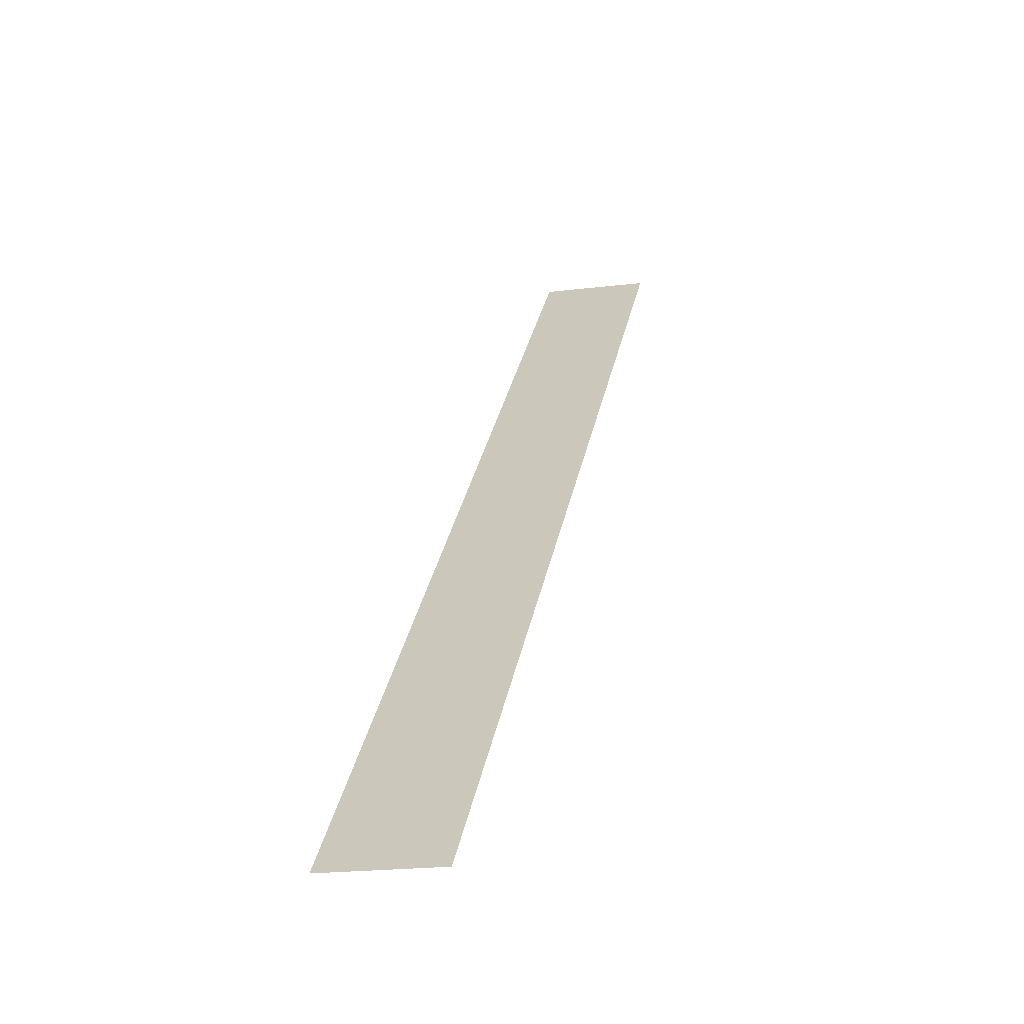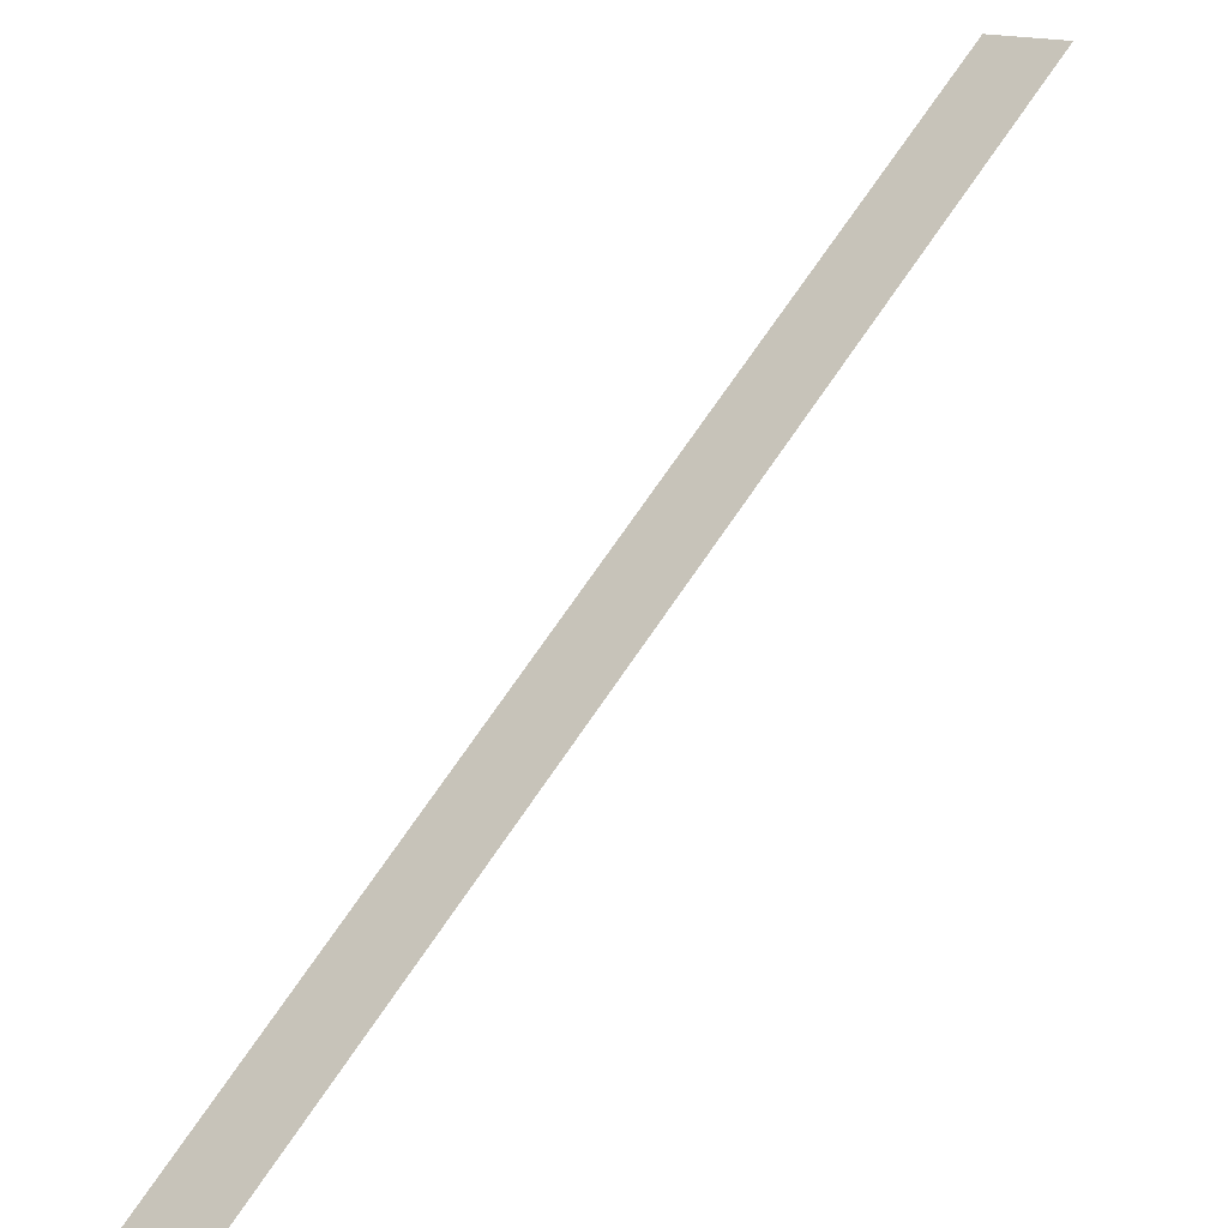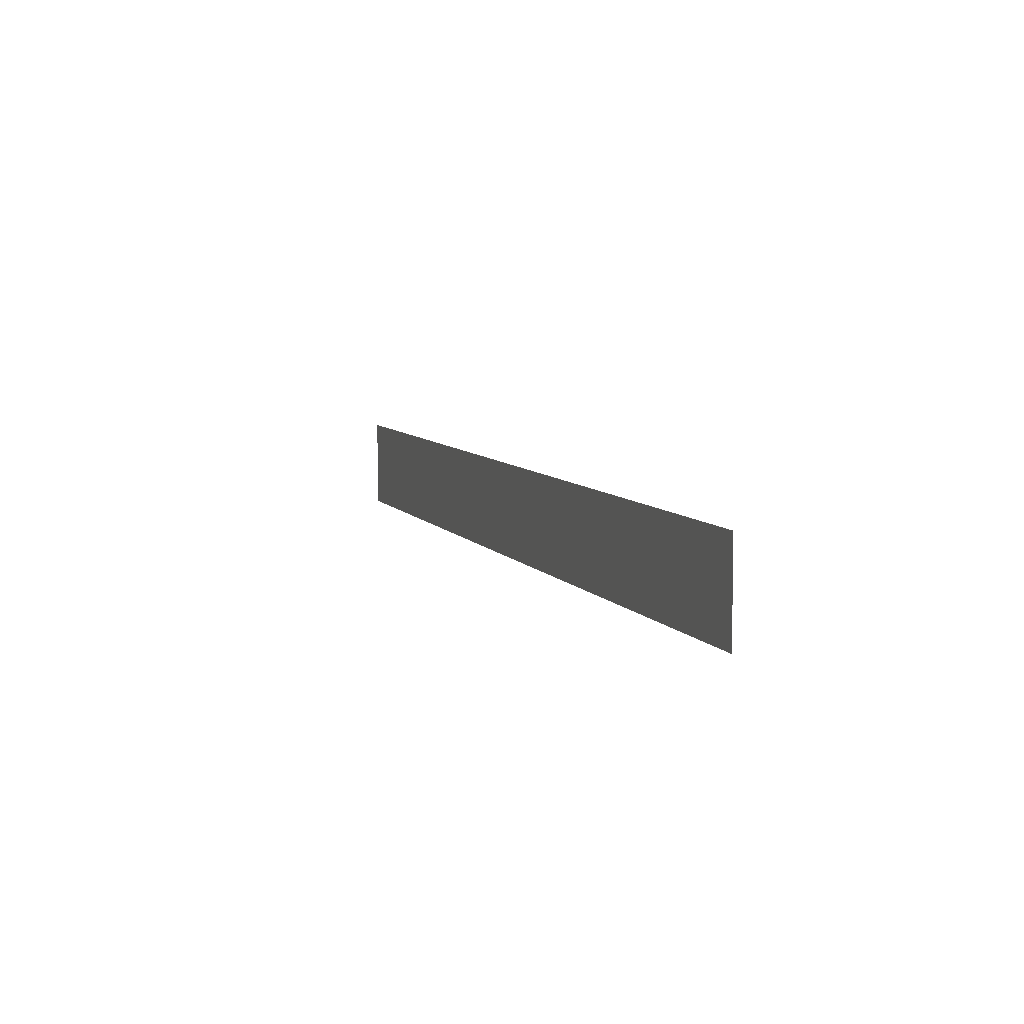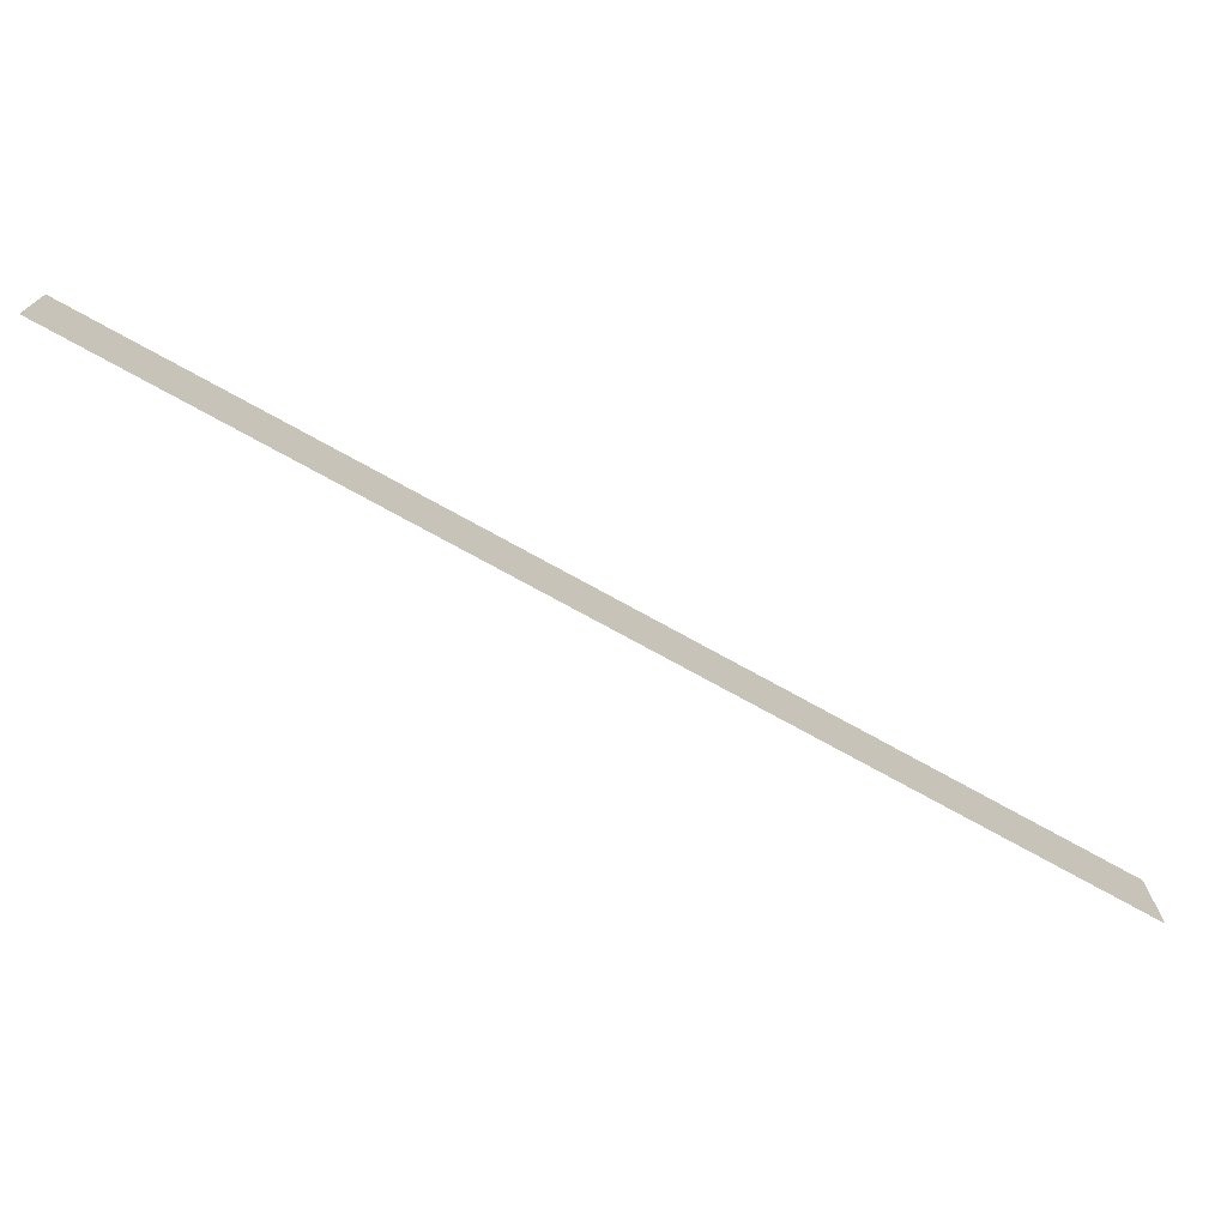
<metadata>
{"format":"obj","ext":"obj","renderer":"f3d","projection":"perspective","resolution":1024,"background":"white","views":[{"elev":-20.0,"azim":102.9,"up":"+Z"},{"elev":14.7,"azim":143.3,"up":"+Z"},{"elev":6.9,"azim":116.8,"up":"+Y"},{"elev":-73.3,"azim":-164.1,"up":"+Y"}]}
</metadata>
<code>
v 0.5 0 -0.5
v 0.5 -0.125 -0.5
v -0.5 -0.125 0.5
v -0.5 0 0.5
f 1 2 3
f 1 3 4

</code>
